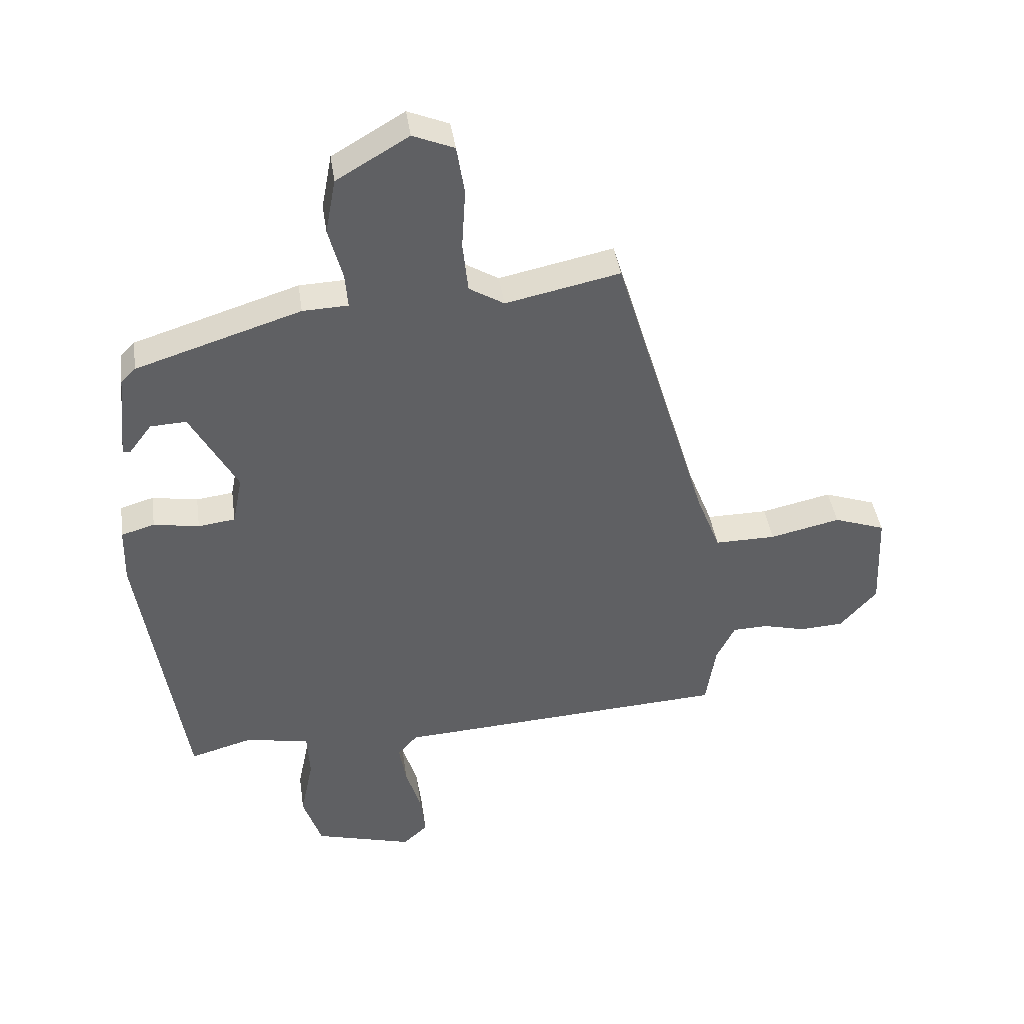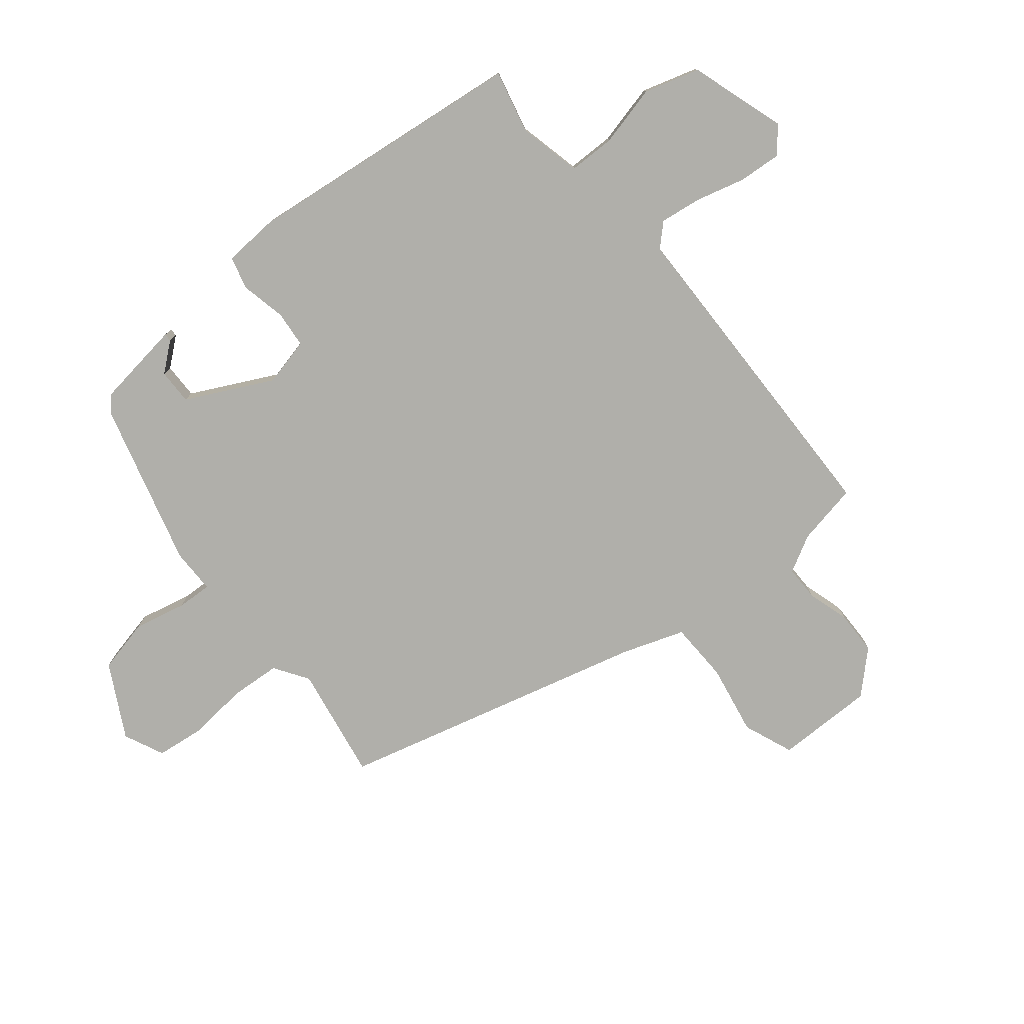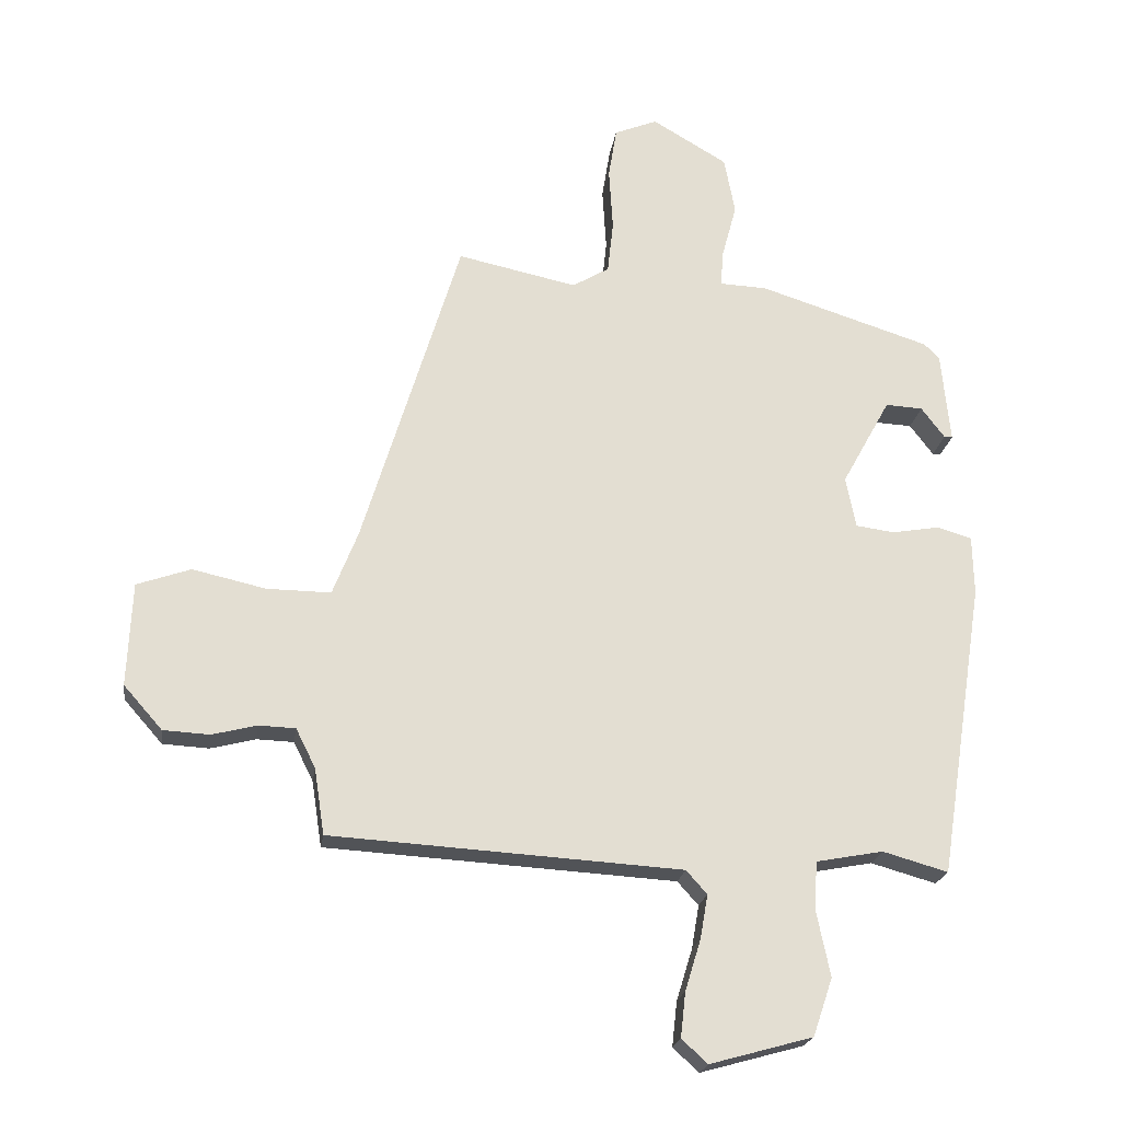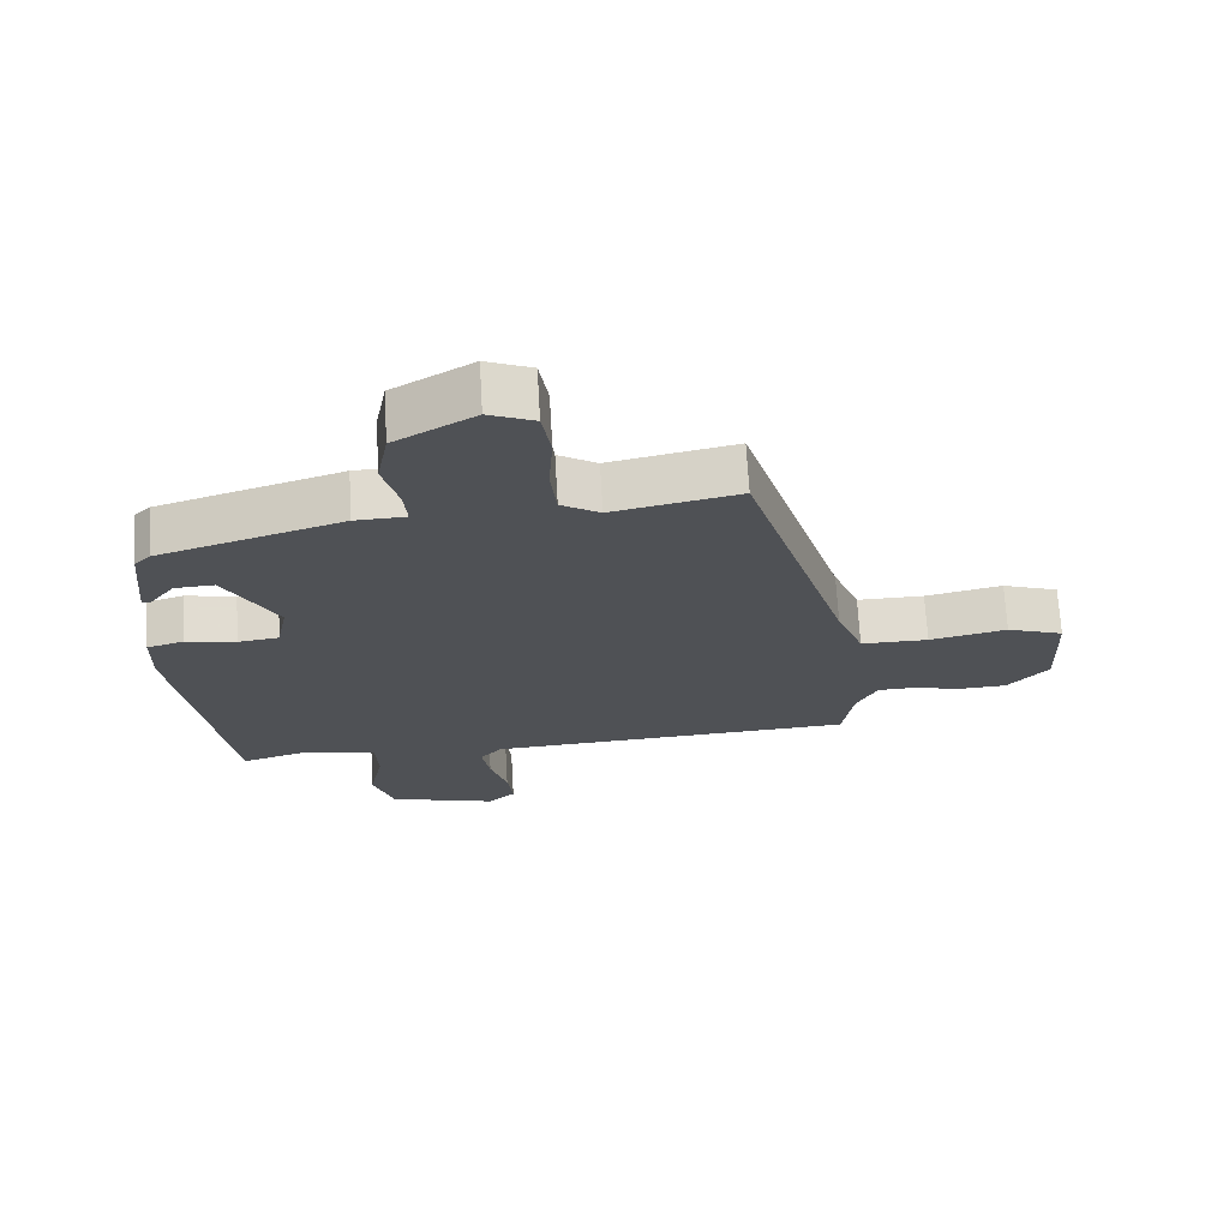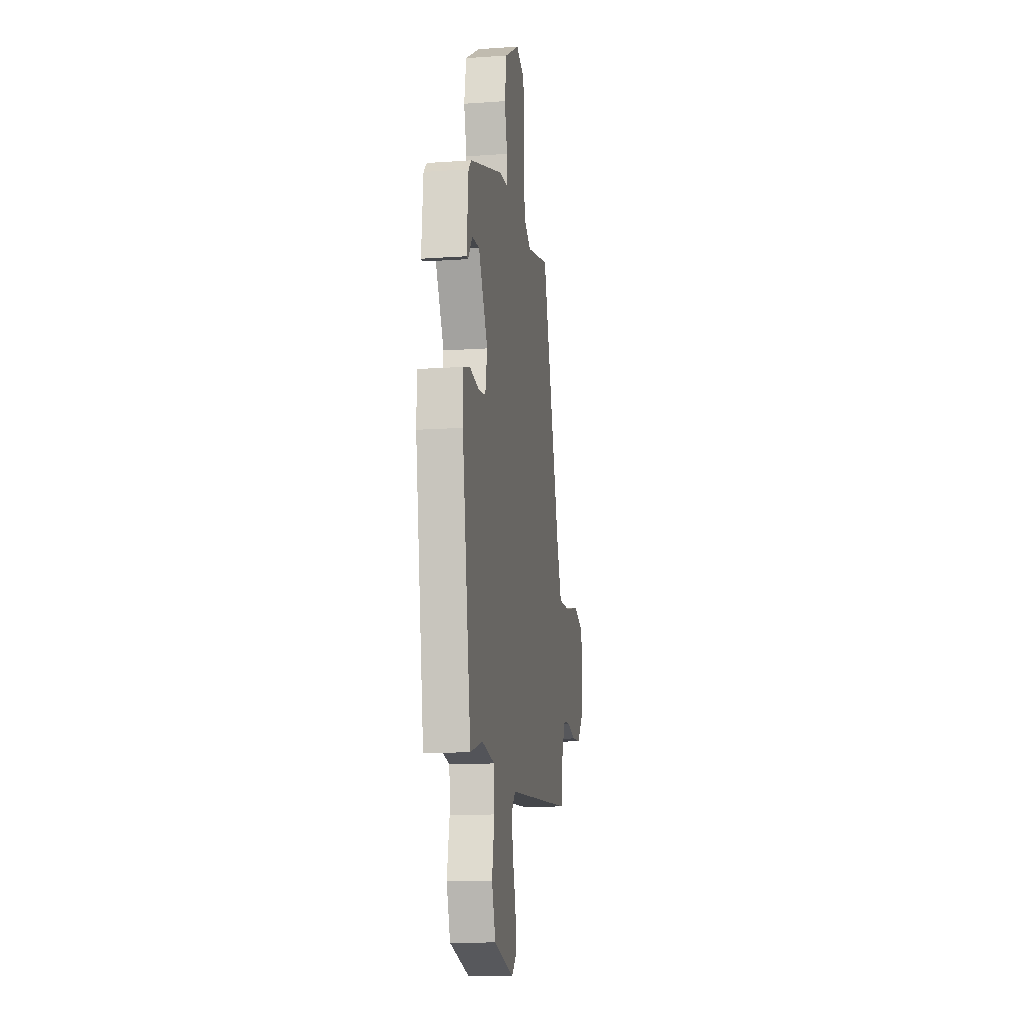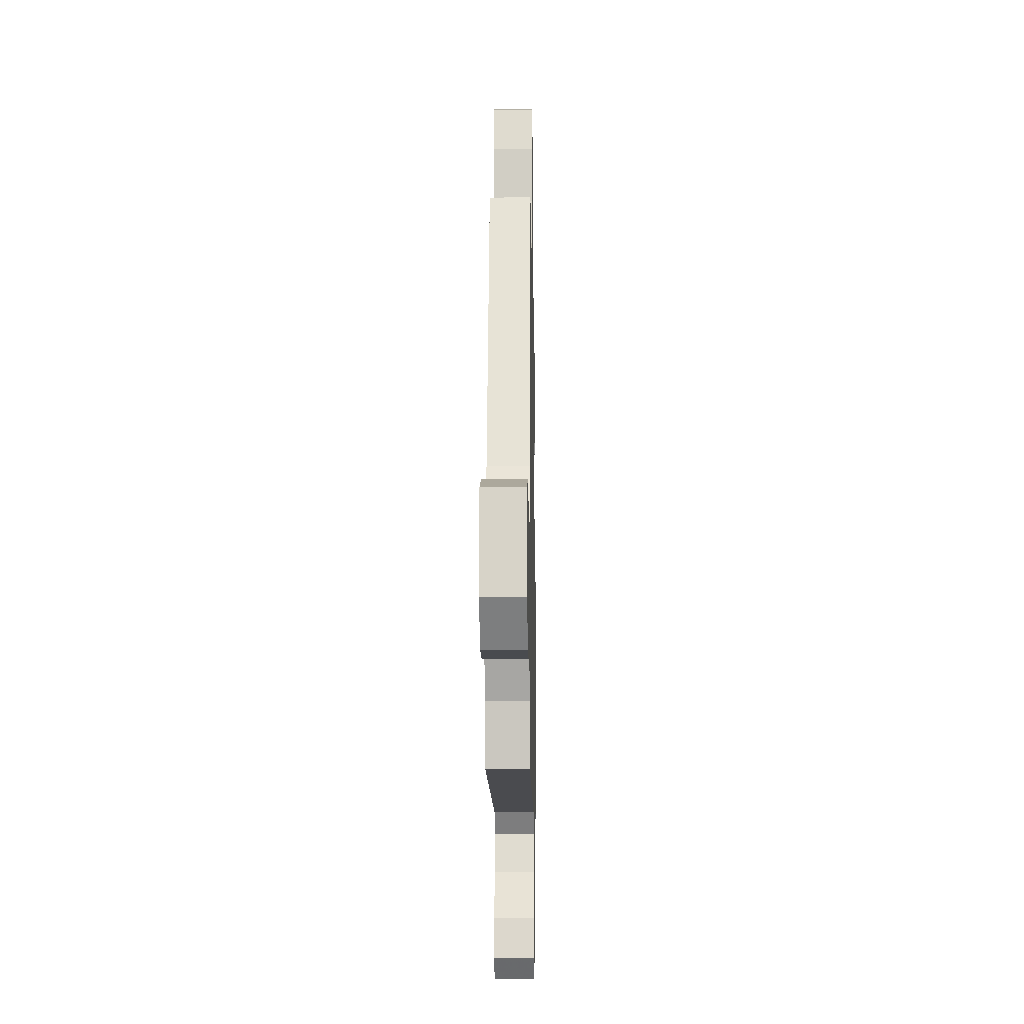
<metadata>
{"format":"obj","ext":"obj","renderer":"f3d","projection":"perspective","resolution":1024,"background":"white","views":[{"elev":41.4,"azim":171.8,"up":"+Z"},{"elev":-78.0,"azim":131.4,"up":"+Y"},{"elev":-21.7,"azim":-8.2,"up":"+Z"},{"elev":69.8,"azim":176.7,"up":"+Z"},{"elev":-13.2,"azim":99.1,"up":"+Z"},{"elev":-10.9,"azim":-88.9,"up":"+Z"}]}
</metadata>
<code>
v -0.495 0.07 -0.468
v -0.511 0.07 -0.364
v -0.542 0.07 -0.302
v -0.6 0.07 -0.3
v -0.671 0.07 -0.318
v -0.744 0.07 -0.314
v -0.805 0.07 -0.245
v -0.798 0.07 -0.081
v -0.713 0.07 -0.051
v -0.597 0.07 -0.077
v -0.496 0.07 -0.078
v -0.456 0.07 0.024
v -0.302 0.07 0.53
v -0.113 0.07 0.49
v -0.055 0.07 0.525
v -0.046 0.07 0.609
v -0.052 0.07 0.708
v -0.039 0.07 0.789
v 0.029 0.07 0.817
v 0.148 0.07 0.747
v 0.165 0.07 0.656
v 0.142 0.07 0.57
v 0.137 0.07 0.512
v 0.212 0.07 0.509
v 0.484 0.07 0.423
v 0.508 0.07 0.399
v 0.522 0.07 0.254
v 0.509 0.07 0.254
v 0.472 0.07 0.303
v 0.413 0.07 0.306
v 0.336 0.07 0.166
v 0.352 0.07 0.085
v 0.413 0.07 0.077
v 0.488 0.07 0.09
v 0.543 0.07 0.074
v 0.545 0.07 -0.02
v 0.472 0.07 -0.489
v 0.369 0.07 -0.46
v 0.263 0.07 -0.48
v 0.259 0.07 -0.558
v 0.28 0.07 -0.66
v 0.249 0.07 -0.751
v 0.087 0.07 -0.796
v 0.046 0.07 -0.759
v 0.054 0.07 -0.688
v 0.079 0.07 -0.607
v 0.091 0.07 -0.538
v 0.058 0.07 -0.501
v -0.495 0 -0.468
v -0.511 0 -0.364
v -0.542 0 -0.302
v -0.6 0 -0.3
v -0.671 0 -0.318
v -0.744 0 -0.314
v -0.805 0 -0.245
v -0.798 0 -0.081
v -0.713 0 -0.051
v -0.597 0 -0.077
v -0.496 0 -0.078
v -0.456 0 0.024
v -0.302 0 0.53
v -0.113 0 0.49
v -0.055 0 0.525
v -0.046 0 0.609
v -0.052 0 0.708
v -0.039 0 0.789
v 0.029 0 0.817
v 0.148 0 0.747
v 0.165 0 0.656
v 0.142 0 0.57
v 0.137 0 0.512
v 0.212 0 0.509
v 0.484 0 0.423
v 0.508 0 0.399
v 0.522 0 0.254
v 0.509 0 0.254
v 0.472 0 0.303
v 0.413 0 0.306
v 0.336 0 0.166
v 0.352 0 0.085
v 0.413 0 0.077
v 0.488 0 0.09
v 0.543 0 0.074
v 0.545 0 -0.02
v 0.472 0 -0.489
v 0.369 0 -0.46
v 0.263 0 -0.48
v 0.259 0 -0.558
v 0.28 0 -0.66
v 0.249 0 -0.751
v 0.087 0 -0.796
v 0.046 0 -0.759
v 0.054 0 -0.688
v 0.079 0 -0.607
v 0.091 0 -0.538
v 0.058 0 -0.501
f 43 44 45 46
f 43 46 47
f 40 41 42 43
f 39 40 43 47
f 35 36 37 38
f 33 34 35 38
f 32 33 38 39
f 31 32 39 47
f 26 27 28 29
f 26 29 30
f 23 24 25 26
f 23 26 30
f 19 20 21 22
f 19 22 23
f 16 17 18 19
f 15 16 19 23
f 14 15 23 30
f 12 13 14 30
f 7 8 9 10
f 7 10 11
f 4 5 6 7
f 3 4 7 11
f 2 3 11 12
f 48 1 2 12
f 31 47 48
f 12 30 31
f 12 31 48
f 94 93 92 91
f 95 94 91
f 91 90 89 88
f 95 91 88 87
f 86 85 84 83
f 86 83 82 81
f 87 86 81 80
f 95 87 80 79
f 77 76 75 74
f 78 77 74
f 74 73 72 71
f 78 74 71
f 70 69 68 67
f 71 70 67
f 67 66 65 64
f 71 67 64 63
f 78 71 63 62
f 78 62 61 60
f 58 57 56 55
f 59 58 55
f 55 54 53 52
f 59 55 52 51
f 60 59 51 50
f 60 50 49 96
f 96 95 79
f 79 78 60
f 96 79 60
f 1 49 50 2
f 2 50 51 3
f 3 51 52 4
f 4 52 53 5
f 5 53 54 6
f 6 54 55 7
f 7 55 56 8
f 8 56 57 9
f 9 57 58 10
f 10 58 59 11
f 11 59 60 12
f 12 60 61 13
f 13 61 62 14
f 14 62 63 15
f 15 63 64 16
f 16 64 65 17
f 17 65 66 18
f 18 66 67 19
f 19 67 68 20
f 20 68 69 21
f 21 69 70 22
f 22 70 71 23
f 23 71 72 24
f 24 72 73 25
f 25 73 74 26
f 26 74 75 27
f 27 75 76 28
f 28 76 77 29
f 29 77 78 30
f 30 78 79 31
f 31 79 80 32
f 32 80 81 33
f 33 81 82 34
f 34 82 83 35
f 35 83 84 36
f 36 84 85 37
f 37 85 86 38
f 38 86 87 39
f 39 87 88 40
f 40 88 89 41
f 41 89 90 42
f 42 90 91 43
f 43 91 92 44
f 44 92 93 45
f 45 93 94 46
f 46 94 95 47
f 47 95 96 48
f 48 96 49 1

</code>
